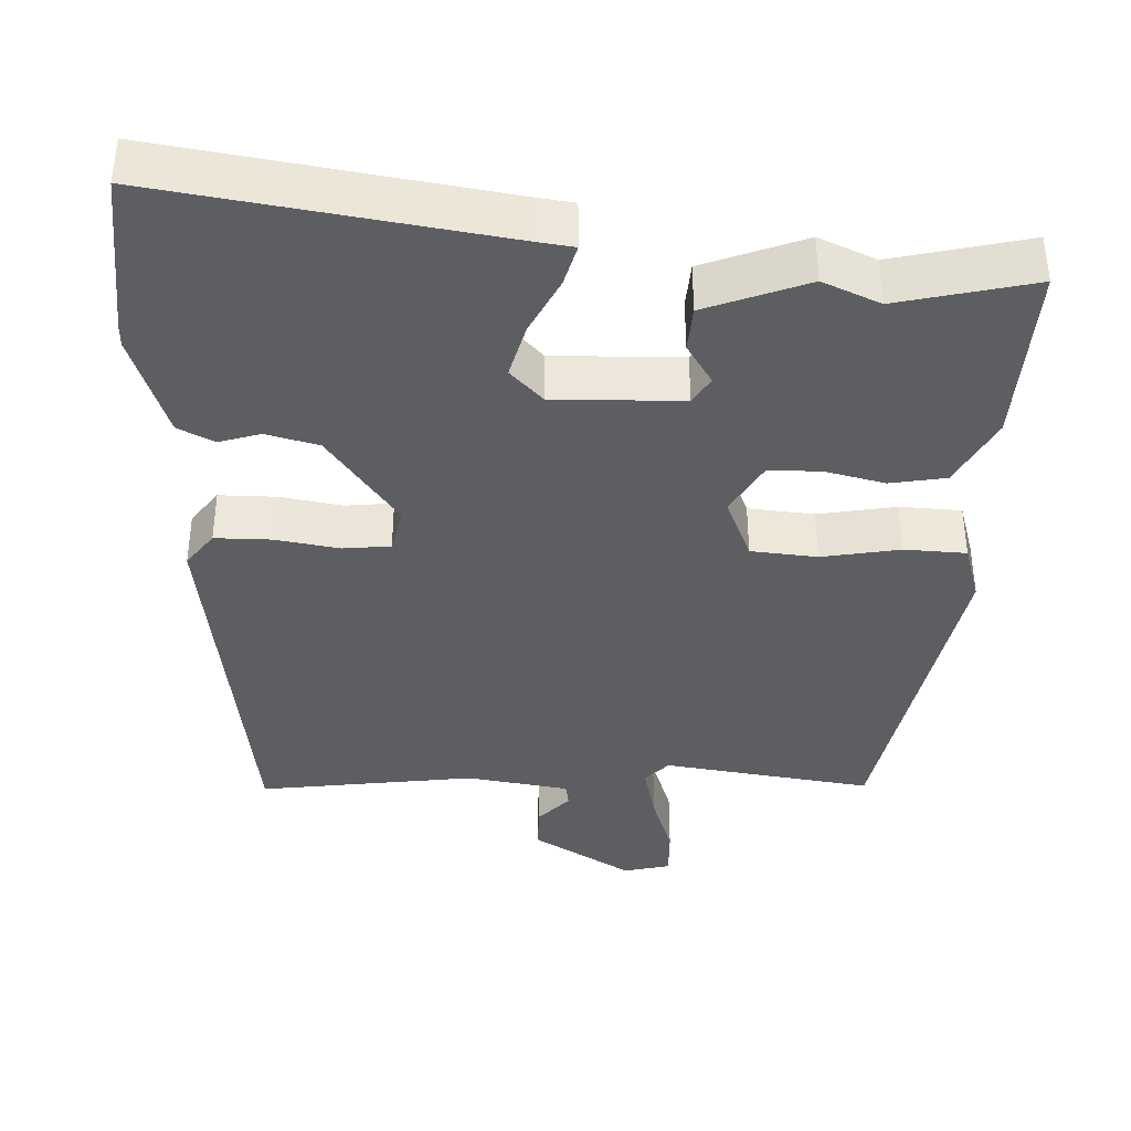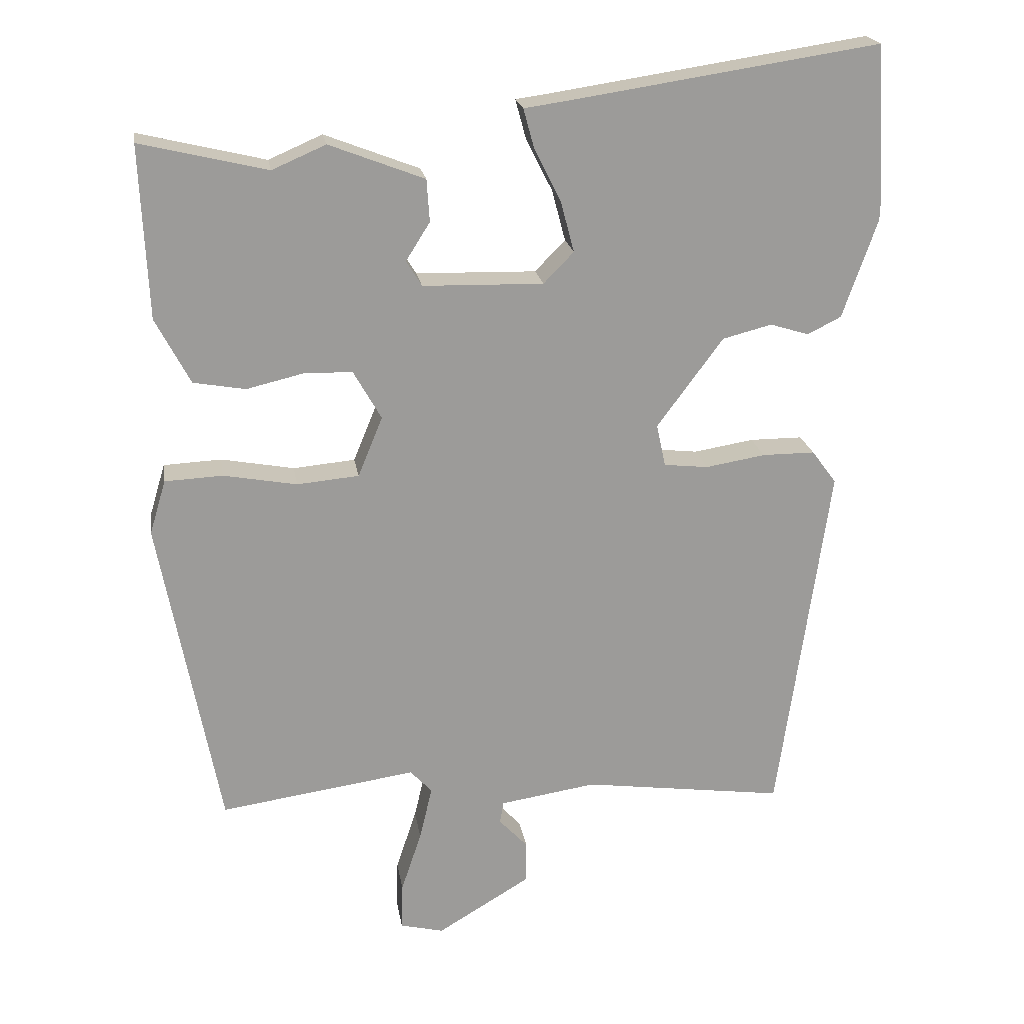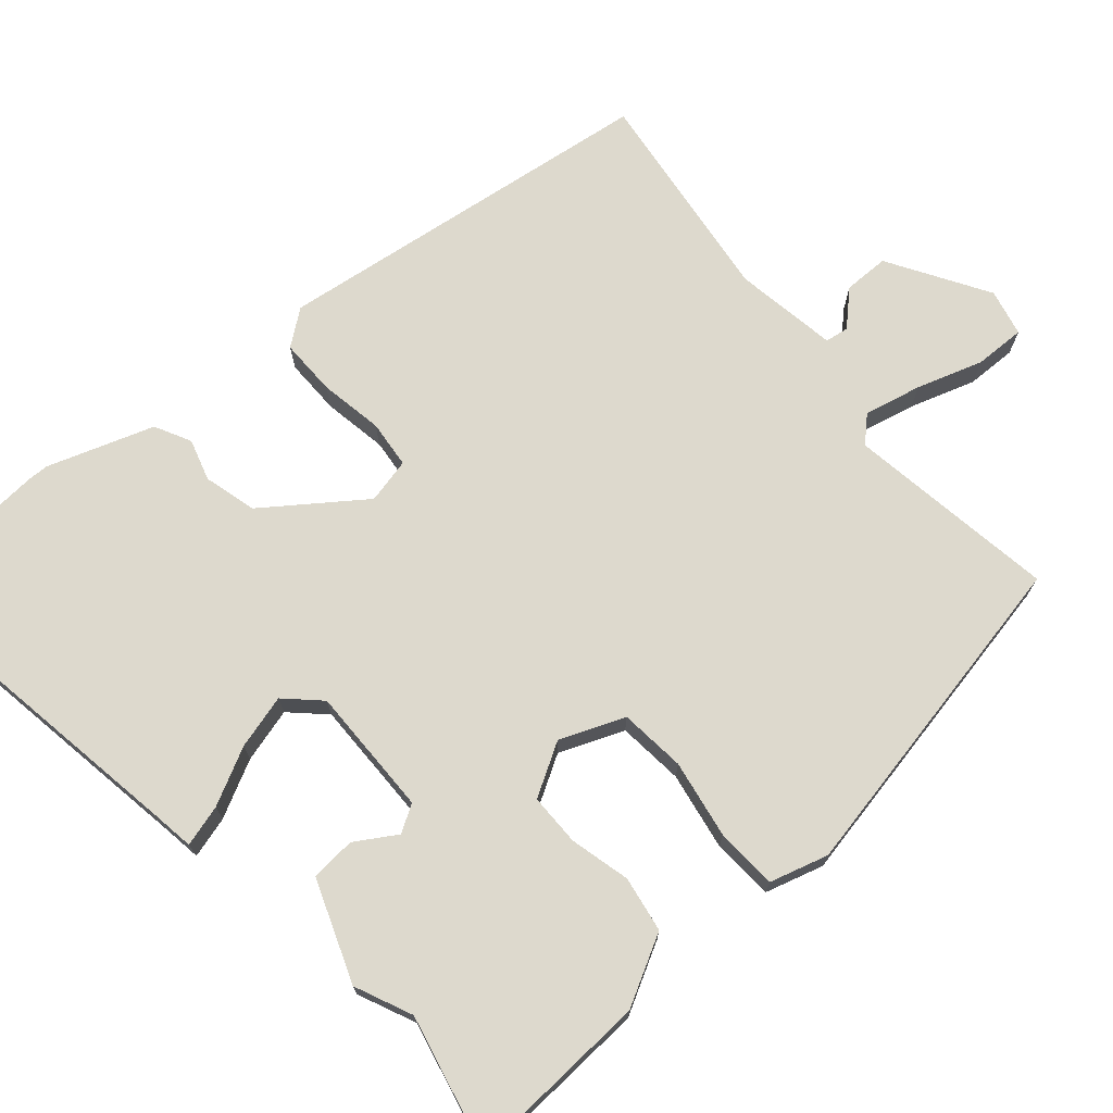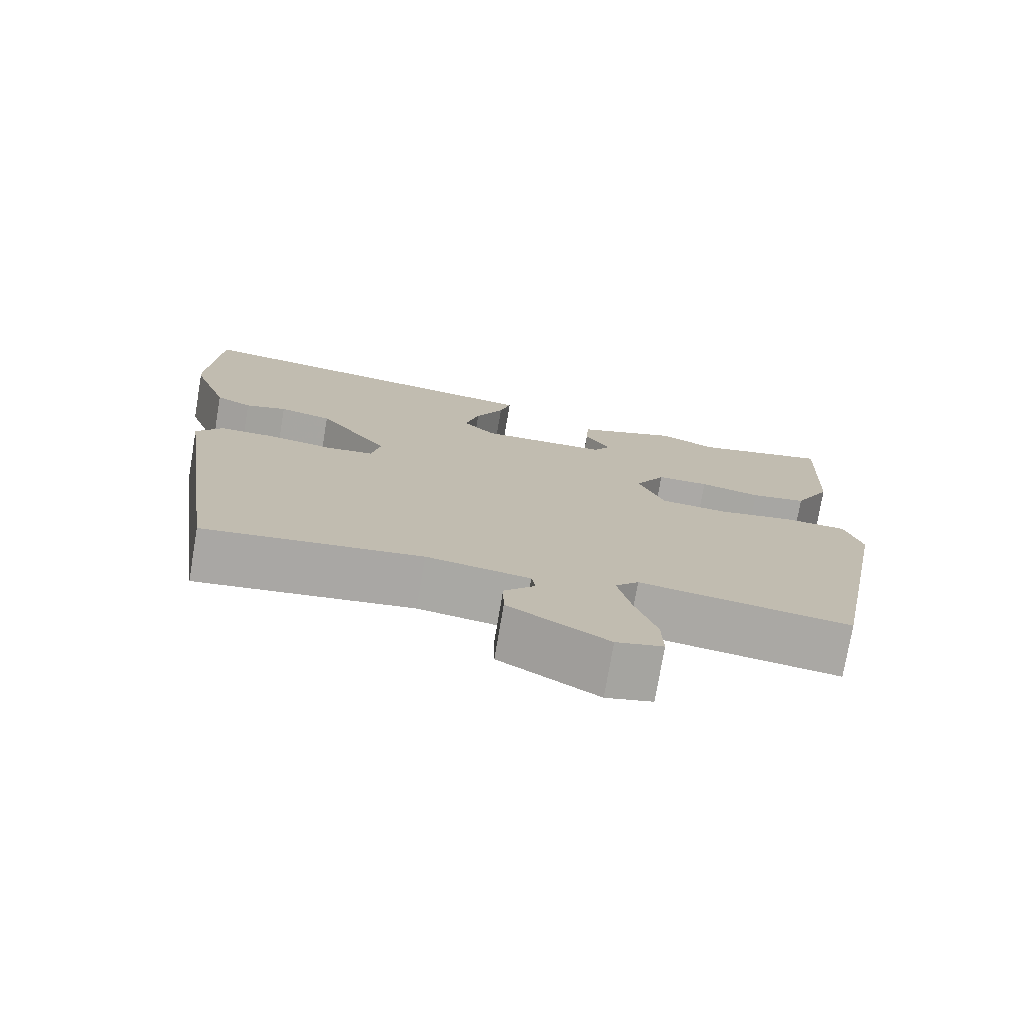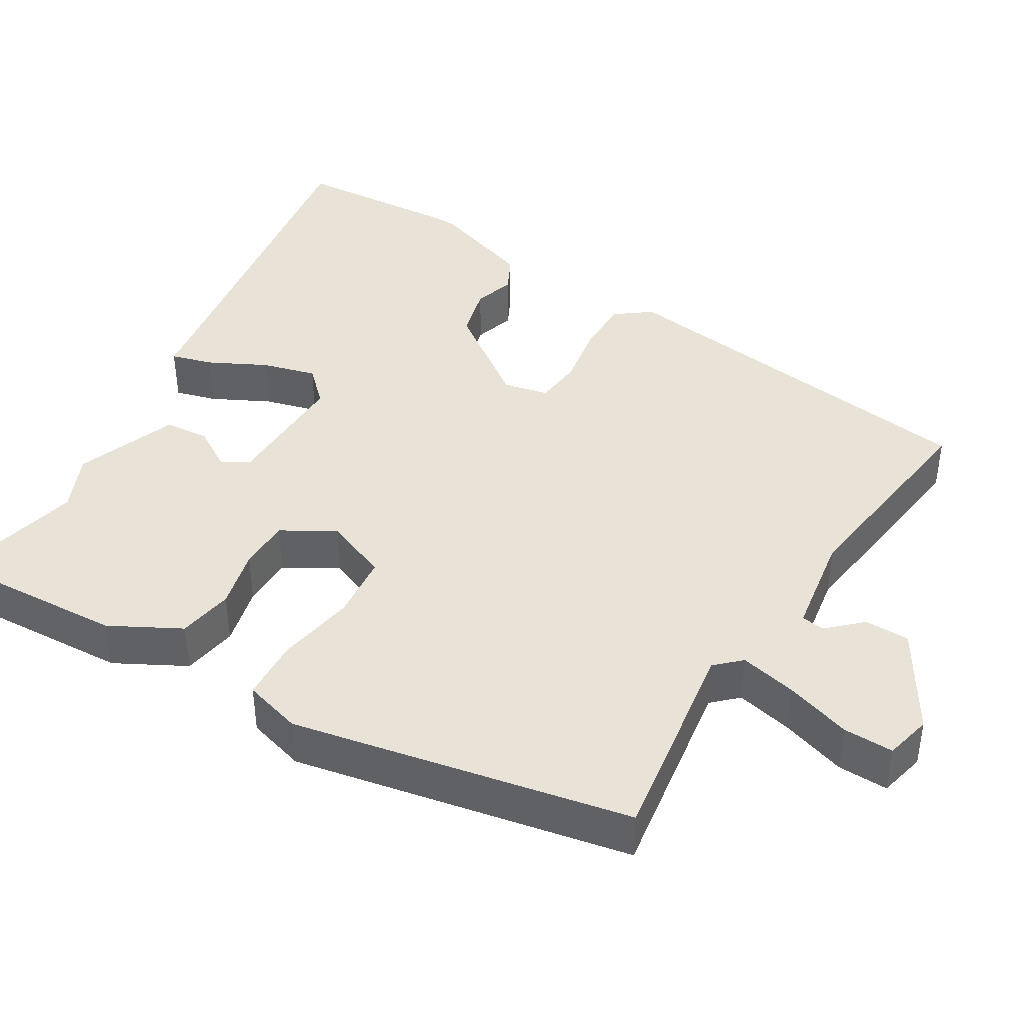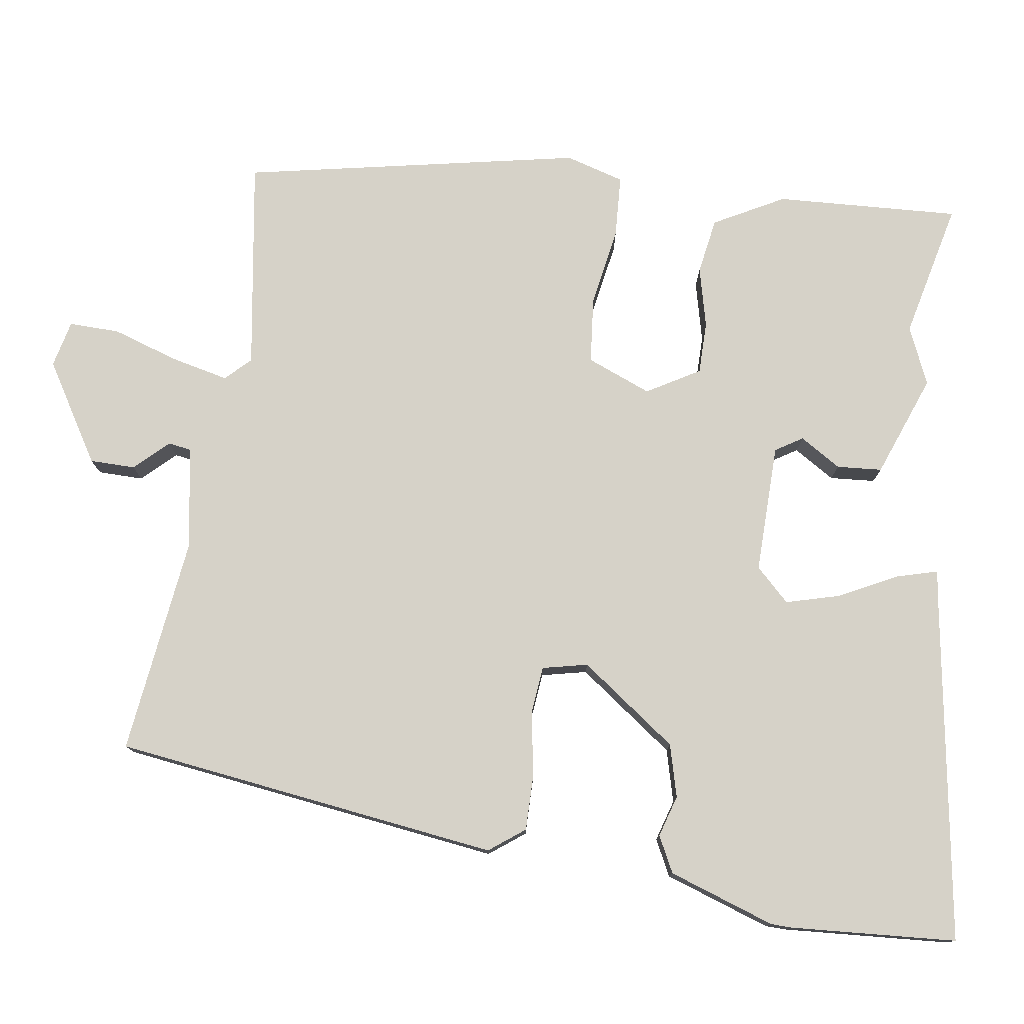
<metadata>
{"format":"obj","ext":"obj","renderer":"f3d","projection":"perspective","resolution":1024,"background":"white","views":[{"elev":-38.7,"azim":-2.3,"up":"+Y"},{"elev":20.6,"azim":171.0,"up":"+Z"},{"elev":72.0,"azim":48.7,"up":"+Y"},{"elev":-75.6,"azim":-9.6,"up":"+Z"},{"elev":41.4,"azim":120.8,"up":"+Y"},{"elev":77.8,"azim":-82.1,"up":"+Y"}]}
</metadata>
<code>
v -0.388 0.07 -0.539
v -0.46 0.07 -0.027
v -0.425 0.07 0.02
v -0.35 0.07 0.02
v -0.265 0.07 0.006
v -0.202 0.07 0.013
v -0.189 0.07 0.073
v -0.283 0.07 0.2
v -0.353 0.07 0.218
v -0.408 0.07 0.201
v -0.456 0.07 0.225
v -0.505 0.07 0.365
v -0.506 0.07 0.392
v -0.493 0.07 0.614
v -0.043 0.07 0.546
v 0.008 0.07 0.539
v -0.007 0.07 0.484
v -0.045 0.07 0.408
v -0.064 0.07 0.336
v -0.021 0.07 0.292
v 0.15 0.07 0.296
v 0.172 0.07 0.332
v 0.138 0.07 0.386
v 0.142 0.07 0.446
v 0.277 0.07 0.498
v 0.353 0.07 0.465
v 0.533 0.07 0.508
v 0.522 0.07 0.264
v 0.473 0.07 0.171
v 0.399 0.07 0.158
v 0.319 0.07 0.177
v 0.25 0.07 0.176
v 0.21 0.07 0.106
v 0.245 0.07 0.021
v 0.333 0.07 0.013
v 0.437 0.07 0.032
v 0.519 0.07 0.028
v 0.542 0.07 -0.049
v 0.457 0.07 -0.497
v 0.178 0.07 -0.457
v 0.147 0.07 -0.49
v 0.165 0.07 -0.566
v 0.194 0.07 -0.653
v 0.196 0.07 -0.72
v 0.134 0.07 -0.735
v 0.002 0.07 -0.656
v 0.001 0.07 -0.596
v 0.042 0.07 -0.552
v 0.037 0.07 -0.521
v -0.1 0.07 -0.5
v -0.388 0 -0.539
v -0.46 0 -0.027
v -0.425 0 0.02
v -0.35 0 0.02
v -0.265 0 0.006
v -0.202 0 0.013
v -0.189 0 0.073
v -0.283 0 0.2
v -0.353 0 0.218
v -0.408 0 0.201
v -0.456 0 0.225
v -0.505 0 0.365
v -0.506 0 0.392
v -0.493 0 0.614
v -0.043 0 0.546
v 0.008 0 0.539
v -0.007 0 0.484
v -0.045 0 0.408
v -0.064 0 0.336
v -0.021 0 0.292
v 0.15 0 0.296
v 0.172 0 0.332
v 0.138 0 0.386
v 0.142 0 0.446
v 0.277 0 0.498
v 0.353 0 0.465
v 0.533 0 0.508
v 0.522 0 0.264
v 0.473 0 0.171
v 0.399 0 0.158
v 0.319 0 0.177
v 0.25 0 0.176
v 0.21 0 0.106
v 0.245 0 0.021
v 0.333 0 0.013
v 0.437 0 0.032
v 0.519 0 0.028
v 0.542 0 -0.049
v 0.457 0 -0.497
v 0.178 0 -0.457
v 0.147 0 -0.49
v 0.165 0 -0.566
v 0.194 0 -0.653
v 0.196 0 -0.72
v 0.134 0 -0.735
v 0.002 0 -0.656
v 0.001 0 -0.596
v 0.042 0 -0.552
v 0.037 0 -0.521
v -0.1 0 -0.5
f 46 47 48
f 45 46 48
f 44 45 48
f 43 44 48
f 42 43 48
f 41 42 48 49
f 40 41 49 50
f 38 39 40
f 37 38 40
f 36 37 40
f 35 36 40
f 50 1 2
f 40 50 2
f 35 40 2
f 34 35 2
f 29 30 31
f 28 29 31
f 27 28 31
f 26 27 31
f 25 26 31
f 24 25 31
f 23 24 31
f 22 23 31
f 21 22 31 32
f 20 21 32 33
f 15 16 17 18
f 15 18 19
f 14 15 19
f 13 14 19
f 12 13 19
f 11 12 19
f 10 11 19
f 9 10 19
f 8 9 19 20
f 2 3 4 5
f 2 5 6
f 34 2 6
f 20 33 34
f 8 20 34
f 7 8 34
f 6 7 34
f 98 97 96
f 98 96 95
f 98 95 94
f 98 94 93
f 98 93 92
f 99 98 92 91
f 100 99 91 90
f 90 89 88
f 90 88 87
f 90 87 86
f 90 86 85
f 52 51 100
f 52 100 90
f 52 90 85
f 52 85 84
f 81 80 79
f 81 79 78
f 81 78 77
f 81 77 76
f 81 76 75
f 81 75 74
f 81 74 73
f 81 73 72
f 82 81 72 71
f 83 82 71 70
f 68 67 66 65
f 69 68 65
f 69 65 64
f 69 64 63
f 69 63 62
f 69 62 61
f 69 61 60
f 69 60 59
f 70 69 59 58
f 55 54 53 52
f 56 55 52
f 56 52 84
f 84 83 70
f 84 70 58
f 84 58 57
f 84 57 56
f 1 51 52 2
f 2 52 53 3
f 3 53 54 4
f 4 54 55 5
f 5 55 56 6
f 6 56 57 7
f 7 57 58 8
f 8 58 59 9
f 9 59 60 10
f 10 60 61 11
f 11 61 62 12
f 12 62 63 13
f 13 63 64 14
f 14 64 65 15
f 15 65 66 16
f 16 66 67 17
f 17 67 68 18
f 18 68 69 19
f 19 69 70 20
f 20 70 71 21
f 21 71 72 22
f 22 72 73 23
f 23 73 74 24
f 24 74 75 25
f 25 75 76 26
f 26 76 77 27
f 27 77 78 28
f 28 78 79 29
f 29 79 80 30
f 30 80 81 31
f 31 81 82 32
f 32 82 83 33
f 33 83 84 34
f 34 84 85 35
f 35 85 86 36
f 36 86 87 37
f 37 87 88 38
f 38 88 89 39
f 39 89 90 40
f 40 90 91 41
f 41 91 92 42
f 42 92 93 43
f 43 93 94 44
f 44 94 95 45
f 45 95 96 46
f 46 96 97 47
f 47 97 98 48
f 48 98 99 49
f 49 99 100 50
f 50 100 51 1

</code>
